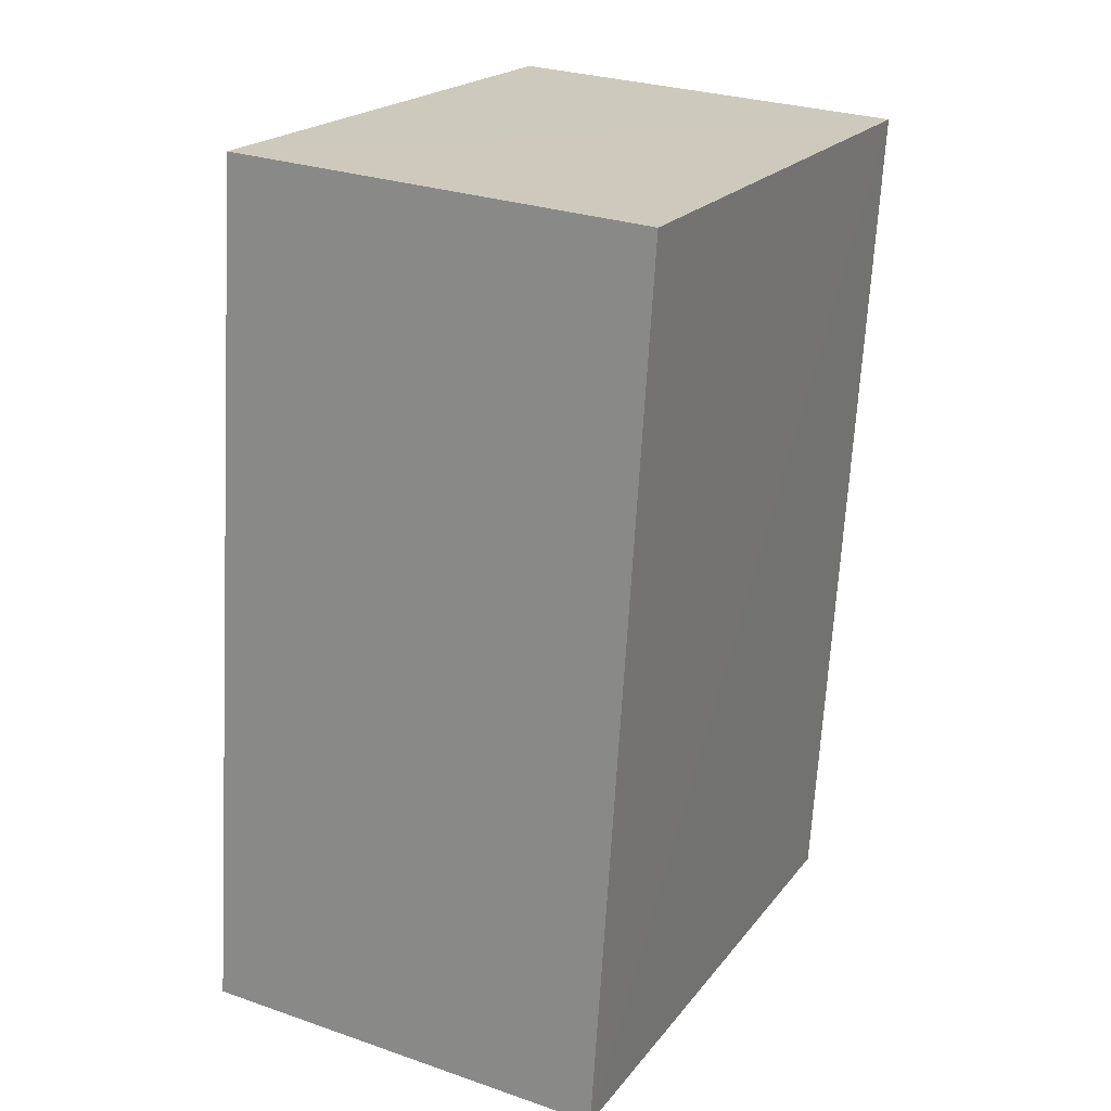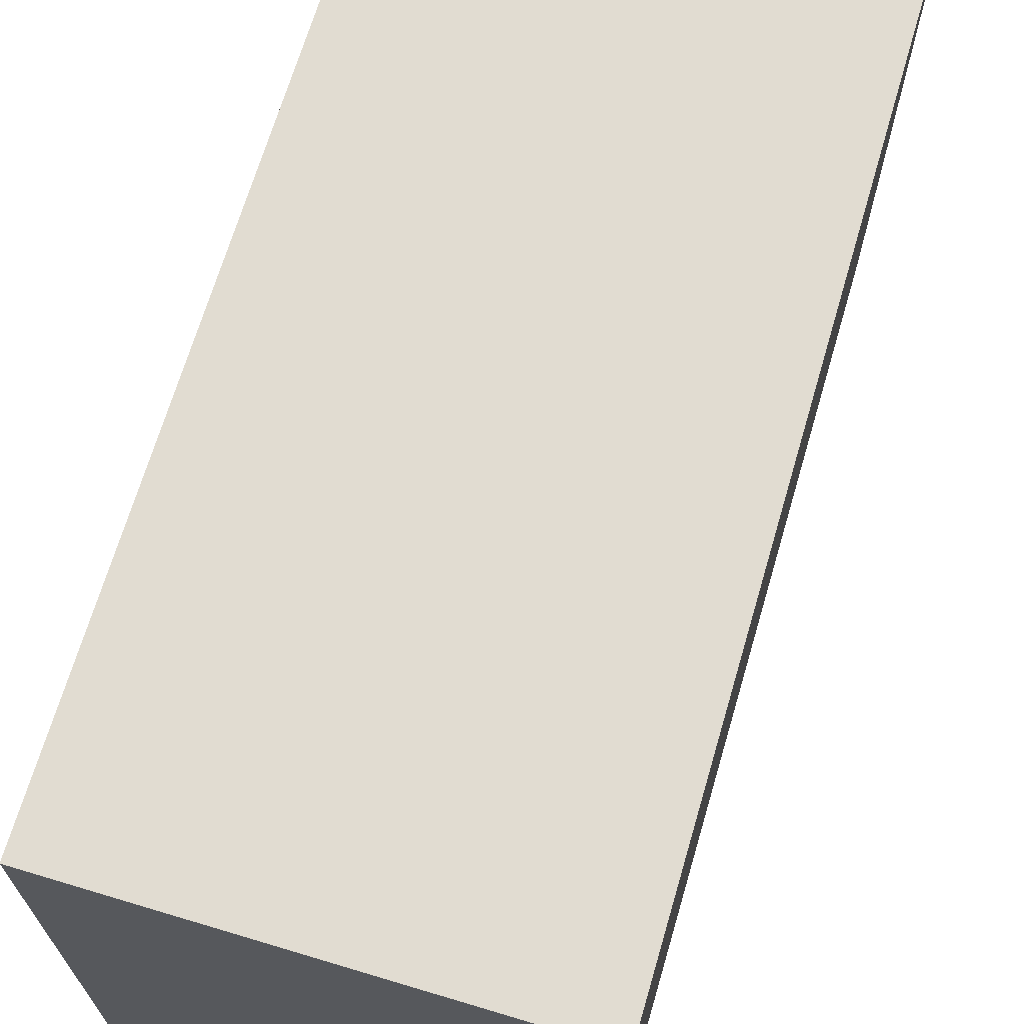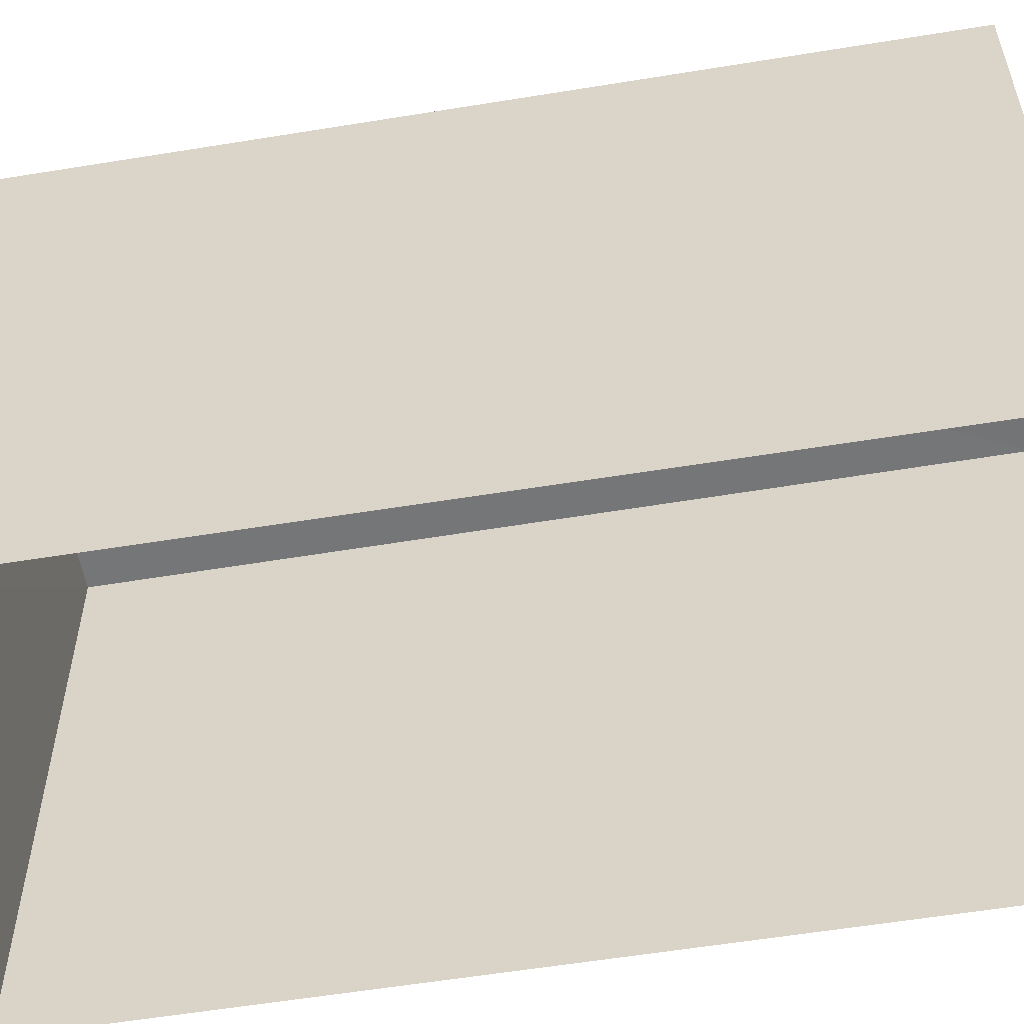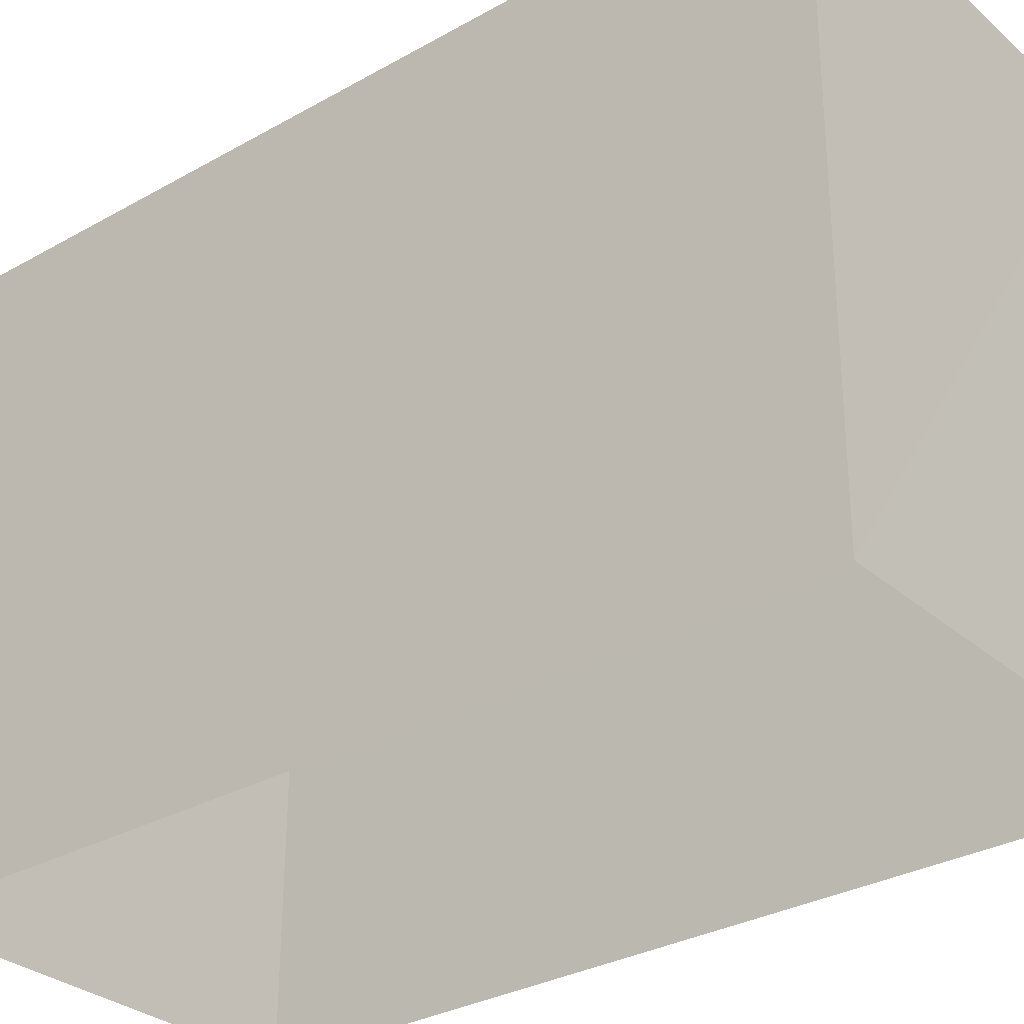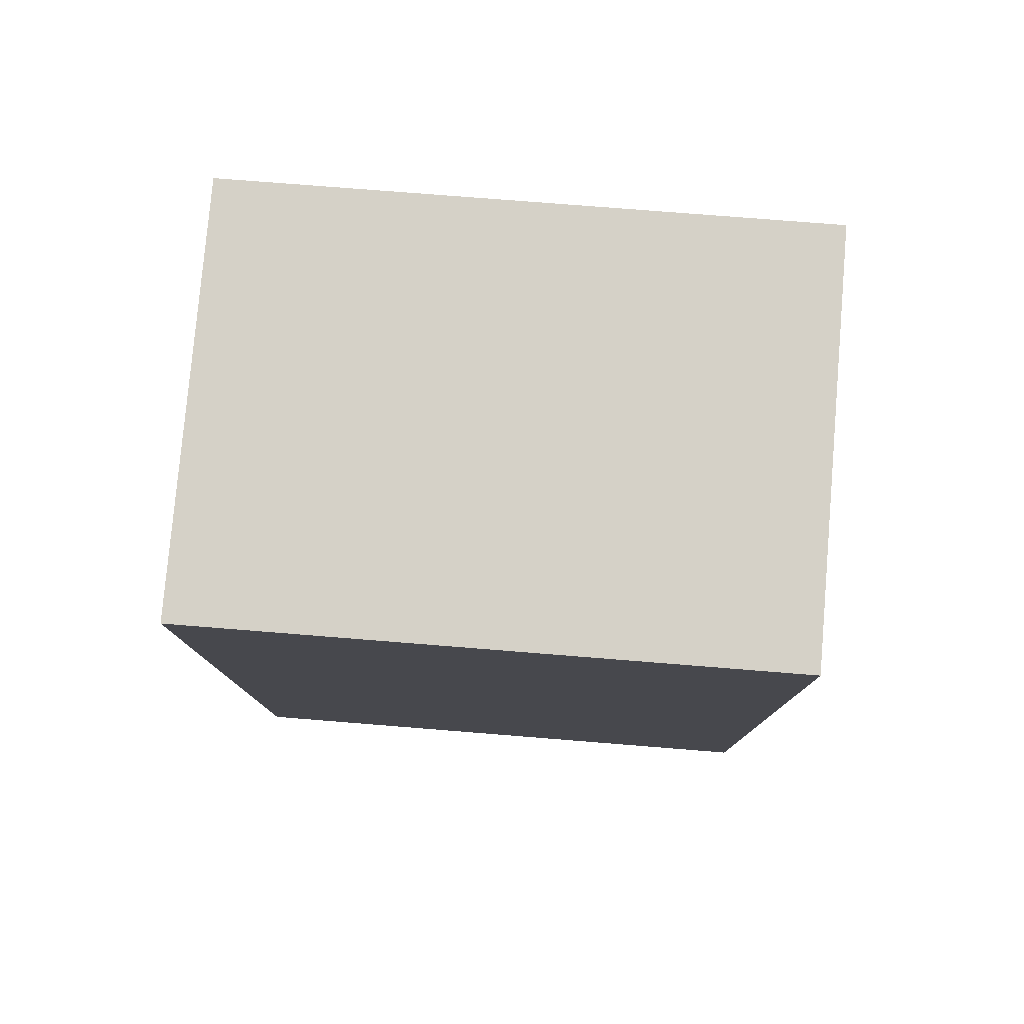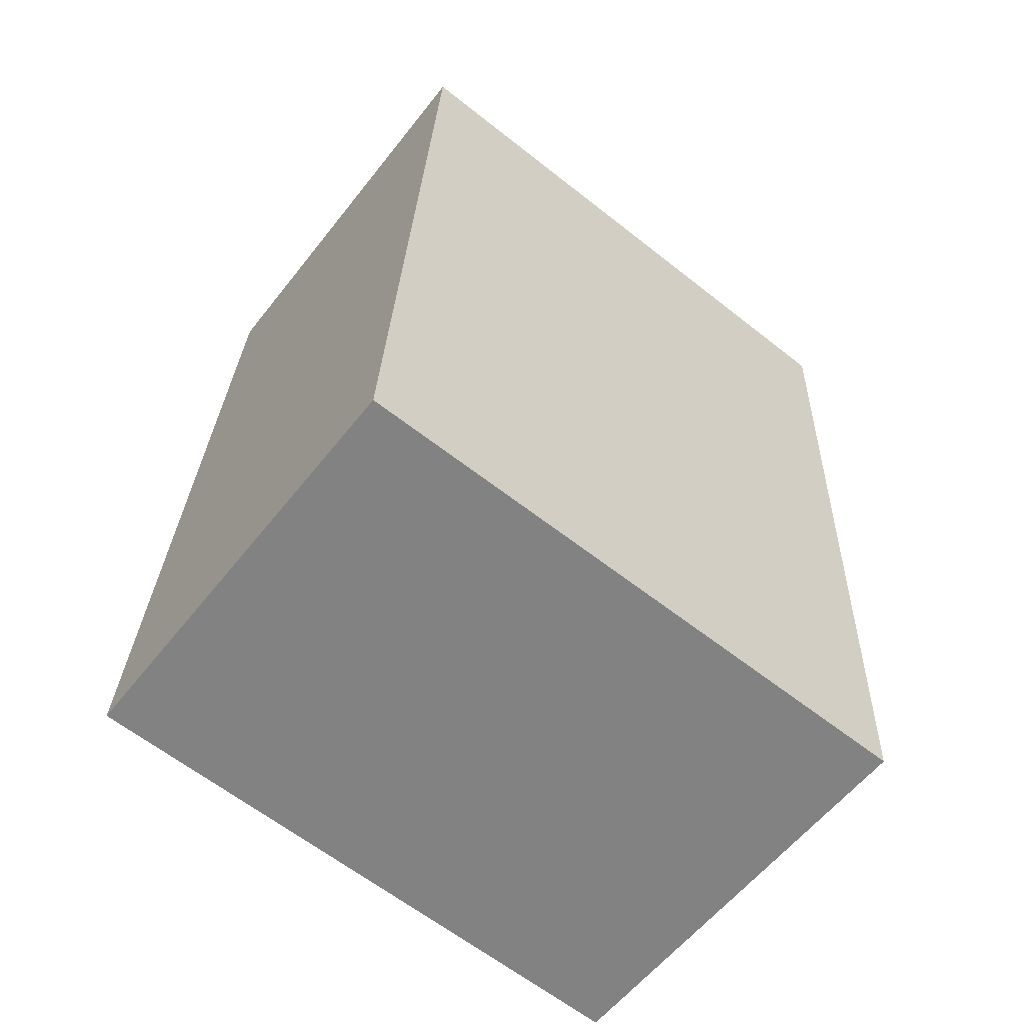
<metadata>
{"format":"obj","ext":"obj","renderer":"f3d","projection":"perspective","resolution":1024,"background":"white","views":[{"elev":20.6,"azim":26.7,"up":"+Y"},{"elev":69.1,"azim":13.1,"up":"+Z"},{"elev":-56.3,"azim":96.3,"up":"+Z"},{"elev":-31.1,"azim":125.6,"up":"+Z"},{"elev":75.4,"azim":94.9,"up":"+Y"},{"elev":-63.7,"azim":51.9,"up":"+Y"}]}
</metadata>
<code>
v -3.74e+05 -1.055e+05 19.72
v -3.74e+05 -1.055e+05 19.72
v -3.74e+05 -1.055e+05 19.72
v -3.74e+05 -1.055e+05 19.72
v -3.74e+05 -1.055e+05 24.21
v -3.74e+05 -1.055e+05 24.21
v -3.74e+05 -1.055e+05 24.21
v -3.74e+05 -1.055e+05 24.21
f 1 2 3
f 4 1 3
f 5 6 7
f 8 5 7
f 7 4 3
f 7 6 4
f 5 1 4
f 6 5 4
f 8 3 2
f 8 7 3
f 8 2 1
f 5 8 1

</code>
